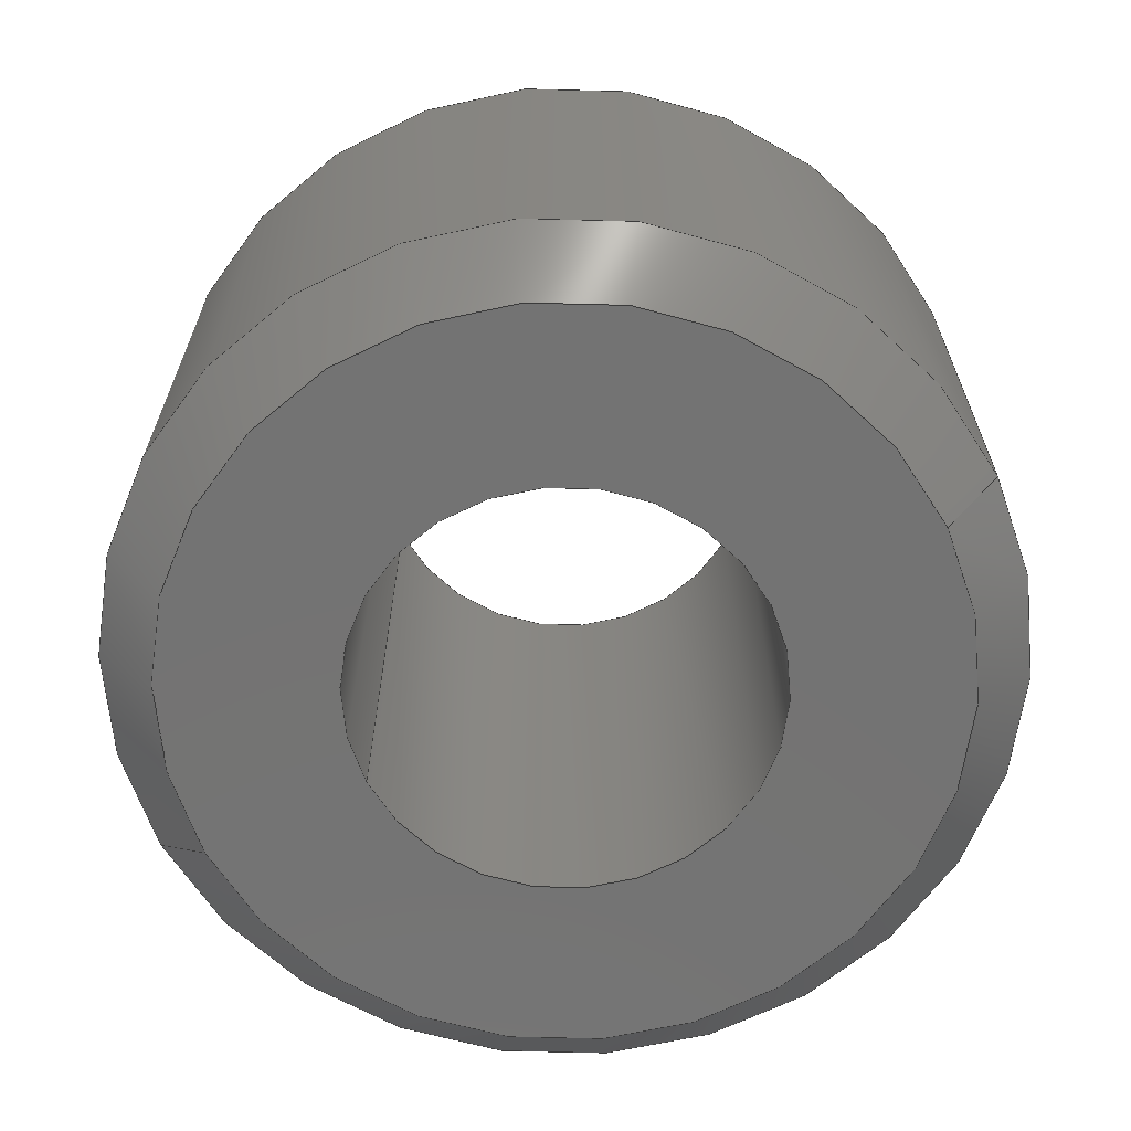
<metadata>
{"format":"step","ext":"step","renderer":"f3d","projection":"perspective","resolution":1024,"background":"white","views":[{"elev":-65.6,"azim":-153.8,"up":"+Z"}]}
</metadata>
<code>
ISO-10303-21;
DATA;
#1 = EDGE_CURVE ( 'NONE', #301, #173, #138, .T. ) ;
#2 = CYLINDRICAL_SURFACE ( 'NONE', #228, 3.8 ) ;
#3 = DIRECTION ( 'NONE',  ( -1, 0, 0 ) ) ;
#4 = AXIS2_PLACEMENT_3D ( 'NONE', #171, #239, #145 ) ;
#5 = CARTESIAN_POINT ( 'NONE',  ( 0, 0, 5 ) ) ;
#6 = EDGE_CURVE ( 'NONE', #173, #301, #256, .T. ) ;
#7 = FACE_BOUND ( 'NONE', #128, .T. ) ;
#8 = ORIENTED_EDGE ( 'NONE', *, *, #207, .F. ) ;
#9 = DIRECTION ( 'NONE',  ( 0, 0, 1 ) ) ;
#10 = AXIS2_PLACEMENT_3D ( 'NONE', #85, #183, #82 ) ;
#11 = ORIENTED_EDGE ( 'NONE', *, *, #299, .F. ) ;
#12 = CIRCLE ( 'NONE', #215, 3.3 ) ;
#13 = PRODUCT_RELATED_PRODUCT_CATEGORY ( 'part', '', ( #258 ) ) ;
#14 = ORIENTED_EDGE ( 'NONE', *, *, #225, .T. ) ;
#15 =( LENGTH_UNIT ( ) NAMED_UNIT ( * ) SI_UNIT ( .MILLI., .METRE. ) );
#16 = VERTEX_POINT ( 'NONE', #67 ) ;
#17 = DIRECTION ( 'NONE',  ( -0, -0, -1 ) ) ;
#18 = VERTEX_POINT ( 'NONE', #62 ) ;
#19 = CONICAL_SURFACE ( 'NONE', #48, 3.3, 0.7854 ) ;
#20 =( NAMED_UNIT ( * ) SI_UNIT ( $, .STERADIAN. ) SOLID_ANGLE_UNIT ( ) );
#21 = VECTOR ( 'NONE', #50, 1000 ) ;
#22 = DIRECTION ( 'NONE',  ( -0, -0, 1 ) ) ;
#23 = CARTESIAN_POINT ( 'NONE',  ( 1.8, 2.204e-16, 5 ) ) ;
#24 = CARTESIAN_POINT ( 'NONE',  ( 0, 0, 5 ) ) ;
#25 = CARTESIAN_POINT ( 'NONE',  ( 0, 0, 0.5 ) ) ;
#26 = VECTOR ( 'NONE', #245, 1000 ) ;
#27 = EDGE_CURVE ( 'NONE', #295, #277, #127, .T. ) ;
#28 = DIRECTION ( 'NONE',  ( -0, -0, -1 ) ) ;
#29 = DIRECTION ( 'NONE',  ( 0, 0, -1 ) ) ;
#30 = CIRCLE ( 'NONE', #190, 3.3 ) ;
#31 = VECTOR ( 'NONE', #101, 1000 ) ;
#32 = CARTESIAN_POINT ( 'NONE',  ( -1.8, 0, 5 ) ) ;
#33 = ORIENTED_EDGE ( 'NONE', *, *, #290, .F. ) ;
#34 = CARTESIAN_POINT ( 'NONE',  ( 0, 0, 5 ) ) ;
#35 = EDGE_CURVE ( 'NONE', #16, #57, #133, .T. ) ;
#36 = ORIENTED_EDGE ( 'NONE', *, *, #88, .T. ) ;
#37 = VERTEX_POINT ( 'NONE', #23 ) ;
#38 = AXIS2_PLACEMENT_3D ( 'NONE', #90, #260, #164 ) ;
#39 = DIRECTION ( 'NONE',  ( 0, 0, -1 ) ) ;
#40 = DIRECTION ( 'NONE',  ( 1, 0, 0 ) ) ;
#41 = APPLICATION_PROTOCOL_DEFINITION ( 'draft international standard', 'automotive_design', 1998, #99 ) ;
#42 = ADVANCED_FACE ( 'NONE', ( #132 ), #83, .T. ) ;
#43 = AXIS2_PLACEMENT_3D ( 'NONE', #265, #29, #74 ) ;
#44 = CIRCLE ( 'NONE', #43, 3.8 ) ;
#45 = CARTESIAN_POINT ( 'NONE',  ( 0, 0, 0.5 ) ) ;
#46 = DIRECTION ( 'NONE',  ( 1, 0, 0 ) ) ;
#47 = FACE_OUTER_BOUND ( 'NONE', #248, .T. ) ;
#48 = AXIS2_PLACEMENT_3D ( 'NONE', #5, #119, #75 ) ;
#49 = PRESENTATION_STYLE_ASSIGNMENT (( #237 ) ) ;
#50 = DIRECTION ( 'NONE',  ( 0.7071, 0, 0.7071 ) ) ;
#51 = EDGE_CURVE ( 'NONE', #277, #301, #251, .T. ) ;
#52 = LINE ( 'NONE', #148, #303 ) ;
#53 = EDGE_LOOP ( 'NONE', ( #122, #272, #280, #78 ) ) ;
#54 =( LENGTH_UNIT ( ) NAMED_UNIT ( * ) SI_UNIT ( .MILLI., .METRE. ) );
#55 = ORIENTED_EDGE ( 'NONE', *, *, #153, .T. ) ;
#56 = DIRECTION ( 'NONE',  ( -0, -0, -1 ) ) ;
#57 = VERTEX_POINT ( 'NONE', #188 ) ;
#58 = ORIENTED_EDGE ( 'NONE', *, *, #88, .F. ) ;
#59 = CIRCLE ( 'NONE', #312, 1.8 ) ;
#60 = VERTEX_POINT ( 'NONE', #208 ) ;
#61 = EDGE_CURVE ( 'NONE', #57, #295, #161, .T. ) ;
#62 = CARTESIAN_POINT ( 'NONE',  ( 3.3, 0, 0 ) ) ;
#63 = AXIS2_PLACEMENT_3D ( 'NONE', #110, #167, #141 ) ;
#64 = ADVANCED_FACE ( 'NONE', ( #206 ), #302, .T. ) ;
#65 = ORIENTED_EDGE ( 'NONE', *, *, #27, .T. ) ;
#66 = CIRCLE ( 'NONE', #283, 1.8 ) ;
#67 = CARTESIAN_POINT ( 'NONE',  ( 3.3, 4.347e-16, 5 ) ) ;
#68 = PRODUCT_CONTEXT ( 'NONE', #99, 'mechanical' ) ;
#69 = DIRECTION ( 'NONE',  ( -0, -0, -1 ) ) ;
#70 = FILL_AREA_STYLE_COLOUR ( '', #287 ) ;
#71 = FACE_OUTER_BOUND ( 'NONE', #305, .T. ) ;
#72 = AXIS2_PLACEMENT_3D ( 'NONE', #25, #310, #46 ) ;
#73 =( GEOMETRIC_REPRESENTATION_CONTEXT ( 3 ) GLOBAL_UNCERTAINTY_ASSIGNED_CONTEXT ( ( #136 ) ) GLOBAL_UNIT_ASSIGNED_CONTEXT ( ( #15, #227, #20 ) ) REPRESENTATION_CONTEXT ( 'NONE', 'WORKASPACE' ) );
#74 = DIRECTION ( 'NONE',  ( 1, 0, 0 ) ) ;
#75 = DIRECTION ( 'NONE',  ( -1, 0, 0 ) ) ;
#76 = ORIENTED_EDGE ( 'NONE', *, *, #147, .T. ) ;
#77 = FACE_OUTER_BOUND ( 'NONE', #184, .T. ) ;
#78 = ORIENTED_EDGE ( 'NONE', *, *, #238, .F. ) ;
#79 =( NAMED_UNIT ( * ) SI_UNIT ( $, .STERADIAN. ) SOLID_ANGLE_UNIT ( ) );
#80 = EDGE_LOOP ( 'NONE', ( #150, #105 ) ) ;
#81 = SURFACE_STYLE_USAGE ( .BOTH. , #230 ) ;
#82 = DIRECTION ( 'NONE',  ( 1, 0, -0 ) ) ;
#83 = CONICAL_SURFACE ( 'NONE', #72, 3.8, 0.7854 ) ;
#84 = ORIENTED_EDGE ( 'NONE', *, *, #276, .T. ) ;
#85 = CARTESIAN_POINT ( 'NONE',  ( 0, 0, 5 ) ) ;
#86 = ORIENTED_EDGE ( 'NONE', *, *, #153, .F. ) ;
#87 = CARTESIAN_POINT ( 'NONE',  ( 3.8, 4.654e-16, 4.5 ) ) ;
#88 = EDGE_CURVE ( 'NONE', #18, #60, #30, .T. ) ;
#89 = DIRECTION ( 'NONE',  ( 0, 0, 1 ) ) ;
#90 = CARTESIAN_POINT ( 'NONE',  ( 0, 0, 4.5 ) ) ;
#91 = EDGE_LOOP ( 'NONE', ( #154, #58, #76, #192 ) ) ;
#92 = ORIENTED_EDGE ( 'NONE', *, *, #168, .F. ) ;
#93 = DIRECTION ( 'NONE',  ( 0, 0, 1 ) ) ;
#94 = FACE_OUTER_BOUND ( 'NONE', #53, .T. ) ;
#95 = FILL_AREA_STYLE ('',( #70 ) ) ;
#96 = LINE ( 'NONE', #117, #26 ) ;
#97 = PLANE ( 'NONE',  #254 ) ;
#98 = ORIENTED_EDGE ( 'NONE', *, *, #299, .T. ) ;
#99 = APPLICATION_CONTEXT ( 'automotive_design' ) ;
#100 = DIRECTION ( 'NONE',  ( 0, 0, 1 ) ) ;
#101 = DIRECTION ( 'NONE',  ( -0, -0, -1 ) ) ;
#102 = ADVANCED_FACE ( 'NONE', ( #142 ), #234, .T. ) ;
#103 = ORIENTED_EDGE ( 'NONE', *, *, #121, .T. ) ;
#104 = DIRECTION ( 'NONE',  ( -1, 0, 0 ) ) ;
#105 = ORIENTED_EDGE ( 'NONE', *, *, #35, .T. ) ;
#106 = STYLED_ITEM ( 'NONE', ( #125 ), #126 ) ;
#107 = CARTESIAN_POINT ( 'NONE',  ( 3.8, 4.654e-16, 0.5 ) ) ;
#108 = EDGE_CURVE ( 'NONE', #244, #37, #59, .T. ) ;
#109 = AXIS2_PLACEMENT_3D ( 'NONE', #143, #39, #3 ) ;
#110 = CARTESIAN_POINT ( 'NONE',  ( 0, 0, 5 ) ) ;
#111 = ORIENTED_EDGE ( 'NONE', *, *, #108, .F. ) ;
#112 = DIRECTION ( 'NONE',  ( -1, 0, 0 ) ) ;
#113 = VECTOR ( 'NONE', #255, 1000 ) ;
#114 =( GEOMETRIC_REPRESENTATION_CONTEXT ( 3 ) GLOBAL_UNCERTAINTY_ASSIGNED_CONTEXT ( ( #266 ) ) GLOBAL_UNIT_ASSIGNED_CONTEXT ( ( #278, #253, #79 ) ) REPRESENTATION_CONTEXT ( 'NONE', 'WORKASPACE' ) );
#115 = CARTESIAN_POINT ( 'NONE',  ( 0, 0, 0.5 ) ) ;
#116 = PRODUCT_DEFINITION_CONTEXT ( 'detailed design', #264, 'design' ) ;
#117 = CARTESIAN_POINT ( 'NONE',  ( -3.8, 4.654e-16, 0.5 ) ) ;
#118 = AXIS2_PLACEMENT_3D ( 'NONE', #115, #158, #212 ) ;
#119 = DIRECTION ( 'NONE',  ( 0, 0, -1 ) ) ;
#120 = CARTESIAN_POINT ( 'NONE',  ( 3.8, 0, 0.5 ) ) ;
#121 = EDGE_CURVE ( 'NONE', #199, #274, #66, .T. ) ;
#122 = ORIENTED_EDGE ( 'NONE', *, *, #108, .T. ) ;
#123 = CARTESIAN_POINT ( 'NONE',  ( -3.8, 0, 0.5 ) ) ;
#124 = EDGE_LOOP ( 'NONE', ( #284, #14, #84, #151 ) ) ;
#125 = PRESENTATION_STYLE_ASSIGNMENT (( #81 ) ) ;
#126 = ADVANCED_BREP_SHAPE_REPRESENTATION ( 'Spacer', ( #198, #288 ), #114 ) ;
#127 = CIRCLE ( 'NONE', #38, 3.8 ) ;
#128 = EDGE_LOOP ( 'NONE', ( #103, #134 ) ) ;
#129 = ADVANCED_FACE ( 'NONE', ( #47 ), #144, .T. ) ;
#130 = CARTESIAN_POINT ( 'NONE',  ( 0, 0, 0 ) ) ;
#131 = FILL_AREA_STYLE ('',( #273 ) ) ;
#132 = FACE_OUTER_BOUND ( 'NONE', #91, .T. ) ;
#133 = CIRCLE ( 'NONE', #63, 3.3 ) ;
#134 = ORIENTED_EDGE ( 'NONE', *, *, #207, .T. ) ;
#135 = CIRCLE ( 'NONE', #149, 1.8 ) ;
#136 = UNCERTAINTY_MEASURE_WITH_UNIT (LENGTH_MEASURE( 1e-05 ), #15, 'distance_accuracy_value', 'NONE');
#137 = SHAPE_DEFINITION_REPRESENTATION ( #160, #126 ) ;
#138 = CIRCLE ( 'NONE', #155, 3.8 ) ;
#139 = EDGE_CURVE ( 'NONE', #60, #173, #96, .T. ) ;
#140 = DIRECTION ( 'NONE',  ( 1, 0, 0 ) ) ;
#141 = DIRECTION ( 'NONE',  ( 1, 0, 0 ) ) ;
#142 = FACE_OUTER_BOUND ( 'NONE', #177, .T. ) ;
#143 = CARTESIAN_POINT ( 'NONE',  ( 0, 0, 5 ) ) ;
#144 = CONICAL_SURFACE ( 'NONE', #109, 3.3, 0.7854 ) ;
#145 = DIRECTION ( 'NONE',  ( 1, 0, 0 ) ) ;
#146 = DIRECTION ( 'NONE',  ( -1, 0, 0 ) ) ;
#147 = EDGE_CURVE ( 'NONE', #18, #301, #172, .T. ) ;
#148 = CARTESIAN_POINT ( 'NONE',  ( -1.8, 0, 5 ) ) ;
#149 = AXIS2_PLACEMENT_3D ( 'NONE', #202, #224, #178 ) ;
#150 = ORIENTED_EDGE ( 'NONE', *, *, #168, .T. ) ;
#151 = ORIENTED_EDGE ( 'NONE', *, *, #6, .T. ) ;
#152 = CARTESIAN_POINT ( 'NONE',  ( 0, 0, 5 ) ) ;
#153 = EDGE_CURVE ( 'NONE', #60, #18, #242, .T. ) ;
#154 = ORIENTED_EDGE ( 'NONE', *, *, #139, .F. ) ;
#155 = AXIS2_PLACEMENT_3D ( 'NONE', #45, #229, #235 ) ;
#156 = ORIENTED_EDGE ( 'NONE', *, *, #147, .F. ) ;
#157 = CARTESIAN_POINT ( 'NONE',  ( -3.8, 0, 4.5 ) ) ;
#158 = DIRECTION ( 'NONE',  ( -0, -0, 1 ) ) ;
#159 = SURFACE_STYLE_FILL_AREA ( #131 ) ;
#160 = PRODUCT_DEFINITION_SHAPE ( 'NONE', 'NONE',  #282 ) ;
#161 = LINE ( 'NONE', #252, #113 ) ;
#162 = AXIS2_PLACEMENT_3D ( 'NONE', #24, #314, #112 ) ;
#163 = UNCERTAINTY_MEASURE_WITH_UNIT (LENGTH_MEASURE( 1e-05 ), #54, 'distance_accuracy_value', 'NONE');
#164 = DIRECTION ( 'NONE',  ( 1, 0, 0 ) ) ;
#165 = VECTOR ( 'NONE', #69, 1000 ) ;
#166 = EDGE_LOOP ( 'NONE', ( #36, #55 ) ) ;
#167 = DIRECTION ( 'NONE',  ( 0, 0, 1 ) ) ;
#168 = EDGE_CURVE ( 'NONE', #57, #16, #12, .T. ) ;
#169 = DIRECTION ( 'NONE',  ( 1, 0, 0 ) ) ;
#170 = DIRECTION ( 'NONE',  ( -0, -0, -1 ) ) ;
#171 = CARTESIAN_POINT ( 'NONE',  ( 0, 0, 0 ) ) ;
#172 = LINE ( 'NONE', #120, #21 ) ;
#173 = VERTEX_POINT ( 'NONE', #123 ) ;
#174 = COLOUR_RGB ( '',0.7922, 0.8196, 0.9333 ) ;
#175 = ORIENTED_EDGE ( 'NONE', *, *, #51, .T. ) ;
#176 = ADVANCED_FACE ( 'NONE', ( #195 ), #2, .T. ) ;
#177 = EDGE_LOOP ( 'NONE', ( #65, #175, #279, #204 ) ) ;
#178 = DIRECTION ( 'NONE',  ( 1, 0, 0 ) ) ;
#179 = ORIENTED_EDGE ( 'NONE', *, *, #285, .F. ) ;
#180 = CARTESIAN_POINT ( 'NONE',  ( 1.8, 2.204e-16, 5 ) ) ;
#181 = MECHANICAL_DESIGN_GEOMETRIC_PRESENTATION_REPRESENTATION (  '', ( #232 ), #216 ) ;
#182 = ORIENTED_EDGE ( 'NONE', *, *, #61, .T. ) ;
#183 = DIRECTION ( 'NONE',  ( 0, 0, 1 ) ) ;
#184 = EDGE_LOOP ( 'NONE', ( #33, #241, #268, #8 ) ) ;
#185 = LINE ( 'NONE', #298, #31 ) ;
#186 = PRESENTATION_LAYER_ASSIGNMENT (  '', '', ( #232 ) ) ;
#187 = ADVANCED_FACE ( 'NONE', ( #94 ), #217, .F. ) ;
#188 = CARTESIAN_POINT ( 'NONE',  ( -3.3, 0, 5 ) ) ;
#189 = DIRECTION ( 'NONE',  ( -0, -0, -1 ) ) ;
#190 = AXIS2_PLACEMENT_3D ( 'NONE', #233, #189, #286 ) ;
#191 = DIRECTION ( 'NONE',  ( 1, 0, 0 ) ) ;
#192 = ORIENTED_EDGE ( 'NONE', *, *, #6, .F. ) ;
#193 = DIRECTION ( 'NONE',  ( -1, 0, 0 ) ) ;
#194 = AXIS2_PLACEMENT_3D ( 'NONE', #292, #9, #169 ) ;
#195 = FACE_OUTER_BOUND ( 'NONE', #124, .T. ) ;
#196 = CARTESIAN_POINT ( 'NONE',  ( -1.8, 0, 0 ) ) ;
#197 = CARTESIAN_POINT ( 'NONE',  ( 0, 0, 0 ) ) ;
#198 = MANIFOLD_SOLID_BREP ( 'Chamfer1', #269 ) ;
#199 = VERTEX_POINT ( 'NONE', #196 ) ;
#200 = CARTESIAN_POINT ( 'NONE',  ( 0, 0, 5 ) ) ;
#201 = ORIENTED_EDGE ( 'NONE', *, *, #61, .F. ) ;
#202 = CARTESIAN_POINT ( 'NONE',  ( 0, 0, 5 ) ) ;
#203 = DIRECTION ( 'NONE',  ( 0.7071, 8.66e-17, -0.7071 ) ) ;
#204 = ORIENTED_EDGE ( 'NONE', *, *, #276, .F. ) ;
#205 = FACE_BOUND ( 'NONE', #220, .T. ) ;
#206 = FACE_OUTER_BOUND ( 'NONE', #223, .T. ) ;
#207 = EDGE_CURVE ( 'NONE', #274, #199, #221, .T. ) ;
#208 = CARTESIAN_POINT ( 'NONE',  ( -3.3, 4.347e-16, 0 ) ) ;
#209 = CARTESIAN_POINT ( 'NONE',  ( 0, 0, 0.5 ) ) ;
#210 = CARTESIAN_POINT ( 'NONE',  ( 0, 0, 5 ) ) ;
#211 = AXIS2_PLACEMENT_3D ( 'NONE', #209, #22, #40 ) ;
#212 = DIRECTION ( 'NONE',  ( 1, 0, 0 ) ) ;
#213 = DIRECTION ( 'NONE',  ( 1, 0, 0 ) ) ;
#214 = SURFACE_SIDE_STYLE ('',( #293 ) ) ;
#215 = AXIS2_PLACEMENT_3D ( 'NONE', #34, #100, #213 ) ;
#216 =( GEOMETRIC_REPRESENTATION_CONTEXT ( 3 ) GLOBAL_UNCERTAINTY_ASSIGNED_CONTEXT ( ( #163 ) ) GLOBAL_UNIT_ASSIGNED_CONTEXT ( ( #54, #267, #240 ) ) REPRESENTATION_CONTEXT ( 'NONE', 'WORKASPACE' ) );
#217 = CYLINDRICAL_SURFACE ( 'NONE', #236, 1.8 ) ;
#218 = FACE_OUTER_BOUND ( 'NONE', #166, .T. ) ;
#219 = ORIENTED_EDGE ( 'NONE', *, *, #27, .F. ) ;
#220 = EDGE_LOOP ( 'NONE', ( #111, #179 ) ) ;
#221 = CIRCLE ( 'NONE', #194, 1.8 ) ;
#222 = CARTESIAN_POINT ( 'NONE',  ( 1.8, 2.204e-16, 0 ) ) ;
#223 = EDGE_LOOP ( 'NONE', ( #86, #297, #226, #156 ) ) ;
#224 = DIRECTION ( 'NONE',  ( 0, 0, 1 ) ) ;
#225 = EDGE_CURVE ( 'NONE', #277, #295, #44, .T. ) ;
#226 = ORIENTED_EDGE ( 'NONE', *, *, #1, .F. ) ;
#227 =( NAMED_UNIT ( * ) PLANE_ANGLE_UNIT ( ) SI_UNIT ( $, .RADIAN. ) );
#228 = AXIS2_PLACEMENT_3D ( 'NONE', #200, #28, #146 ) ;
#229 = DIRECTION ( 'NONE',  ( -0, -0, 1 ) ) ;
#230 = SURFACE_SIDE_STYLE ('',( #159 ) ) ;
#231 = ADVANCED_FACE ( 'NONE', ( #71 ), #19, .T. ) ;
#232 = STYLED_ITEM ( 'NONE', ( #49 ), #198 ) ;
#233 = CARTESIAN_POINT ( 'NONE',  ( 0, 0, 0 ) ) ;
#234 = CYLINDRICAL_SURFACE ( 'NONE', #162, 3.8 ) ;
#235 = DIRECTION ( 'NONE',  ( 1, 0, 0 ) ) ;
#236 = AXIS2_PLACEMENT_3D ( 'NONE', #271, #170, #193 ) ;
#237 = SURFACE_STYLE_USAGE ( .BOTH. , #214 ) ;
#238 = EDGE_CURVE ( 'NONE', #244, #199, #52, .T. ) ;
#239 = DIRECTION ( 'NONE',  ( -0, -0, -1 ) ) ;
#240 =( NAMED_UNIT ( * ) SI_UNIT ( $, .STERADIAN. ) SOLID_ANGLE_UNIT ( ) );
#241 = ORIENTED_EDGE ( 'NONE', *, *, #285, .T. ) ;
#242 = CIRCLE ( 'NONE', #4, 3.3 ) ;
#243 = DIRECTION ( 'NONE',  ( -0, -0, -1 ) ) ;
#244 = VERTEX_POINT ( 'NONE', #32 ) ;
#245 = DIRECTION ( 'NONE',  ( -0.7071, 8.66e-17, 0.7071 ) ) ;
#246 = ORIENTED_EDGE ( 'NONE', *, *, #225, .F. ) ;
#247 = CARTESIAN_POINT ( 'NONE',  ( 3.3, 4.041e-16, 5 ) ) ;
#248 = EDGE_LOOP ( 'NONE', ( #309, #98, #219, #201 ) ) ;
#249 = PRESENTATION_LAYER_ASSIGNMENT (  '', '', ( #106 ) ) ;
#250 = ADVANCED_FACE ( 'NONE', ( #218, #7 ), #97, .F. ) ;
#251 = LINE ( 'NONE', #291, #165 ) ;
#252 = CARTESIAN_POINT ( 'NONE',  ( -3.3, 0, 5 ) ) ;
#253 =( NAMED_UNIT ( * ) PLANE_ANGLE_UNIT ( ) SI_UNIT ( $, .RADIAN. ) );
#254 = AXIS2_PLACEMENT_3D ( 'NONE', #197, #262, #294 ) ;
#255 = DIRECTION ( 'NONE',  ( -0.7071, 0, -0.7071 ) ) ;
#256 = CIRCLE ( 'NONE', #211, 3.8 ) ;
#257 = VECTOR ( 'NONE', #203, 1000 ) ;
#258 = PRODUCT ( 'Spacer', 'Spacer', '', ( #68 ) ) ;
#259 = ADVANCED_FACE ( 'NONE', ( #77 ), #306, .F. ) ;
#260 = DIRECTION ( 'NONE',  ( 0, 0, -1 ) ) ;
#261 = DIRECTION ( 'NONE',  ( 1, 0, 0 ) ) ;
#262 = DIRECTION ( 'NONE',  ( 0, 0, 1 ) ) ;
#263 = PRODUCT_DEFINITION_FORMATION_WITH_SPECIFIED_SOURCE ( 'ANY', '', #258, .NOT_KNOWN. ) ;
#264 = APPLICATION_CONTEXT ( 'automotive_design' ) ;
#265 = CARTESIAN_POINT ( 'NONE',  ( 0, 0, 4.5 ) ) ;
#266 = UNCERTAINTY_MEASURE_WITH_UNIT (LENGTH_MEASURE( 1e-05 ), #278, 'distance_accuracy_value', 'NONE');
#267 =( NAMED_UNIT ( * ) PLANE_ANGLE_UNIT ( ) SI_UNIT ( $, .RADIAN. ) );
#268 = ORIENTED_EDGE ( 'NONE', *, *, #238, .T. ) ;
#269 = CLOSED_SHELL ( 'NONE', ( #129, #64, #187, #102, #307, #250, #176, #259, #42, #231 ) ) ;
#270 = AXIS2_PLACEMENT_3D ( 'NONE', #152, #56, #104 ) ;
#271 = CARTESIAN_POINT ( 'NONE',  ( 0, 0, 5 ) ) ;
#272 = ORIENTED_EDGE ( 'NONE', *, *, #290, .T. ) ;
#273 = FILL_AREA_STYLE_COLOUR ( '', #174 ) ;
#274 = VERTEX_POINT ( 'NONE', #222 ) ;
#275 = PLANE ( 'NONE',  #10 ) ;
#276 = EDGE_CURVE ( 'NONE', #295, #173, #185, .T. ) ;
#277 = VERTEX_POINT ( 'NONE', #87 ) ;
#278 =( LENGTH_UNIT ( ) NAMED_UNIT ( * ) SI_UNIT ( .MILLI., .METRE. ) );
#279 = ORIENTED_EDGE ( 'NONE', *, *, #1, .T. ) ;
#280 = ORIENTED_EDGE ( 'NONE', *, *, #121, .F. ) ;
#281 = LINE ( 'NONE', #180, #313 ) ;
#282 = PRODUCT_DEFINITION ( 'UNKNOWN', '', #263, #116 ) ;
#283 = AXIS2_PLACEMENT_3D ( 'NONE', #289, #93, #261 ) ;
#284 = ORIENTED_EDGE ( 'NONE', *, *, #51, .F. ) ;
#285 = EDGE_CURVE ( 'NONE', #37, #244, #135, .T. ) ;
#286 = DIRECTION ( 'NONE',  ( 1, 0, 0 ) ) ;
#287 = COLOUR_RGB ( '',0.7922, 0.8196, 0.9333 ) ;
#288 = AXIS2_PLACEMENT_3D ( 'NONE', #130, #89, #140 ) ;
#289 = CARTESIAN_POINT ( 'NONE',  ( 0, 0, 0 ) ) ;
#290 = EDGE_CURVE ( 'NONE', #37, #274, #281, .T. ) ;
#291 = CARTESIAN_POINT ( 'NONE',  ( 3.8, 4.654e-16, 5 ) ) ;
#292 = CARTESIAN_POINT ( 'NONE',  ( 0, 0, 0 ) ) ;
#293 = SURFACE_STYLE_FILL_AREA ( #95 ) ;
#294 = DIRECTION ( 'NONE',  ( 1, 0, -0 ) ) ;
#295 = VERTEX_POINT ( 'NONE', #157 ) ;
#296 = MECHANICAL_DESIGN_GEOMETRIC_PRESENTATION_REPRESENTATION (  '', ( #106 ), #73 ) ;
#297 = ORIENTED_EDGE ( 'NONE', *, *, #139, .T. ) ;
#298 = CARTESIAN_POINT ( 'NONE',  ( -3.8, 0, 5 ) ) ;
#299 = EDGE_CURVE ( 'NONE', #16, #277, #304, .T. ) ;
#300 = FACE_OUTER_BOUND ( 'NONE', #80, .T. ) ;
#301 = VERTEX_POINT ( 'NONE', #107 ) ;
#302 = CONICAL_SURFACE ( 'NONE', #118, 3.8, 0.7854 ) ;
#303 = VECTOR ( 'NONE', #243, 1000 ) ;
#304 = LINE ( 'NONE', #247, #257 ) ;
#305 = EDGE_LOOP ( 'NONE', ( #11, #92, #182, #246 ) ) ;
#306 = CYLINDRICAL_SURFACE ( 'NONE', #270, 1.8 ) ;
#307 = ADVANCED_FACE ( 'NONE', ( #300, #205 ), #275, .T. ) ;
#308 = APPLICATION_PROTOCOL_DEFINITION ( 'draft international standard', 'automotive_design', 1998, #264 ) ;
#309 = ORIENTED_EDGE ( 'NONE', *, *, #35, .F. ) ;
#310 = DIRECTION ( 'NONE',  ( -0, -0, 1 ) ) ;
#311 = DIRECTION ( 'NONE',  ( 0, 0, 1 ) ) ;
#312 = AXIS2_PLACEMENT_3D ( 'NONE', #210, #311, #191 ) ;
#313 = VECTOR ( 'NONE', #17, 1000 ) ;
#314 = DIRECTION ( 'NONE',  ( -0, -0, -1 ) ) ;
ENDSEC;
END-ISO-10303-21;

</code>
